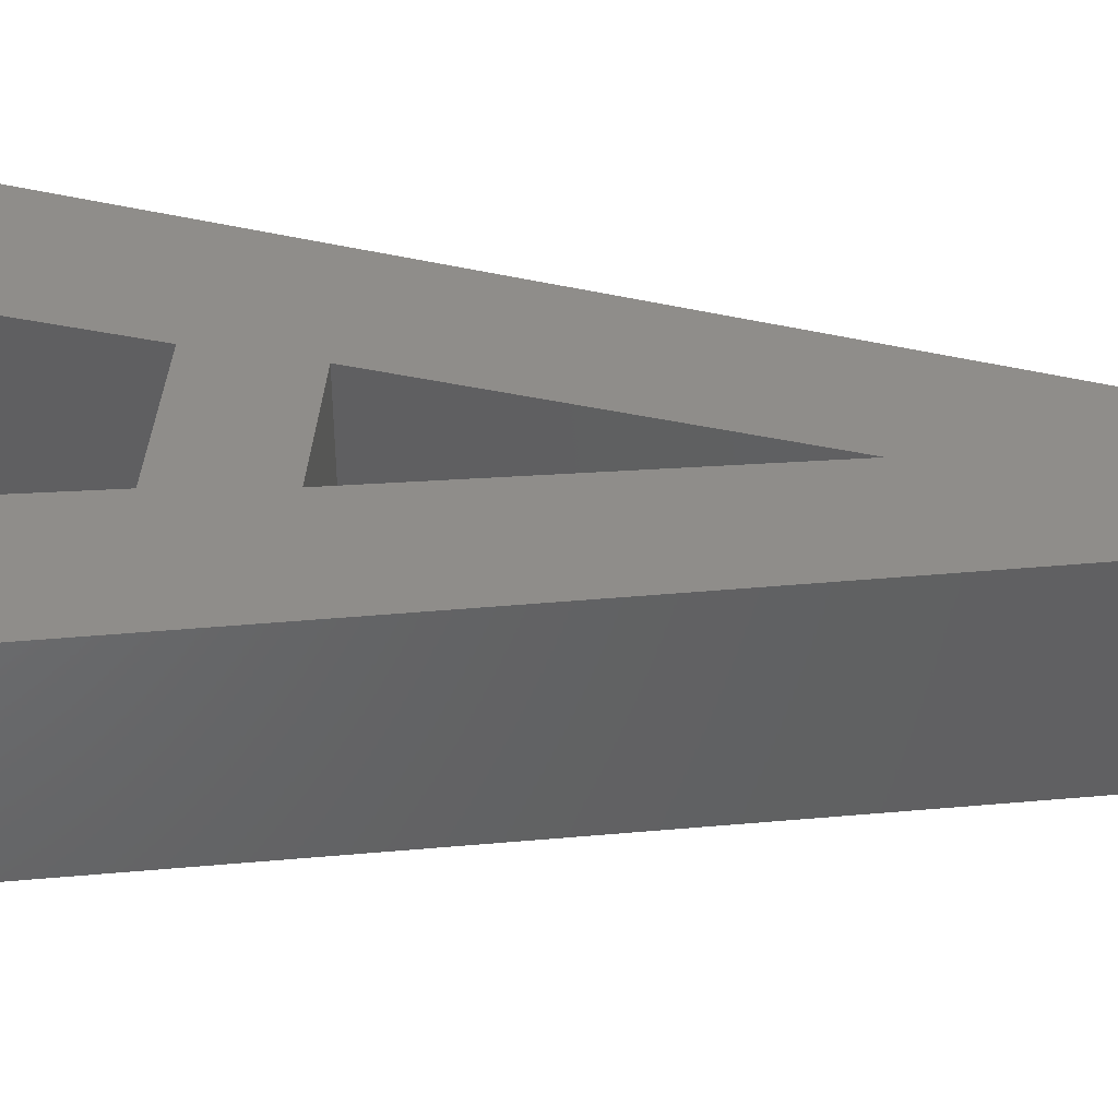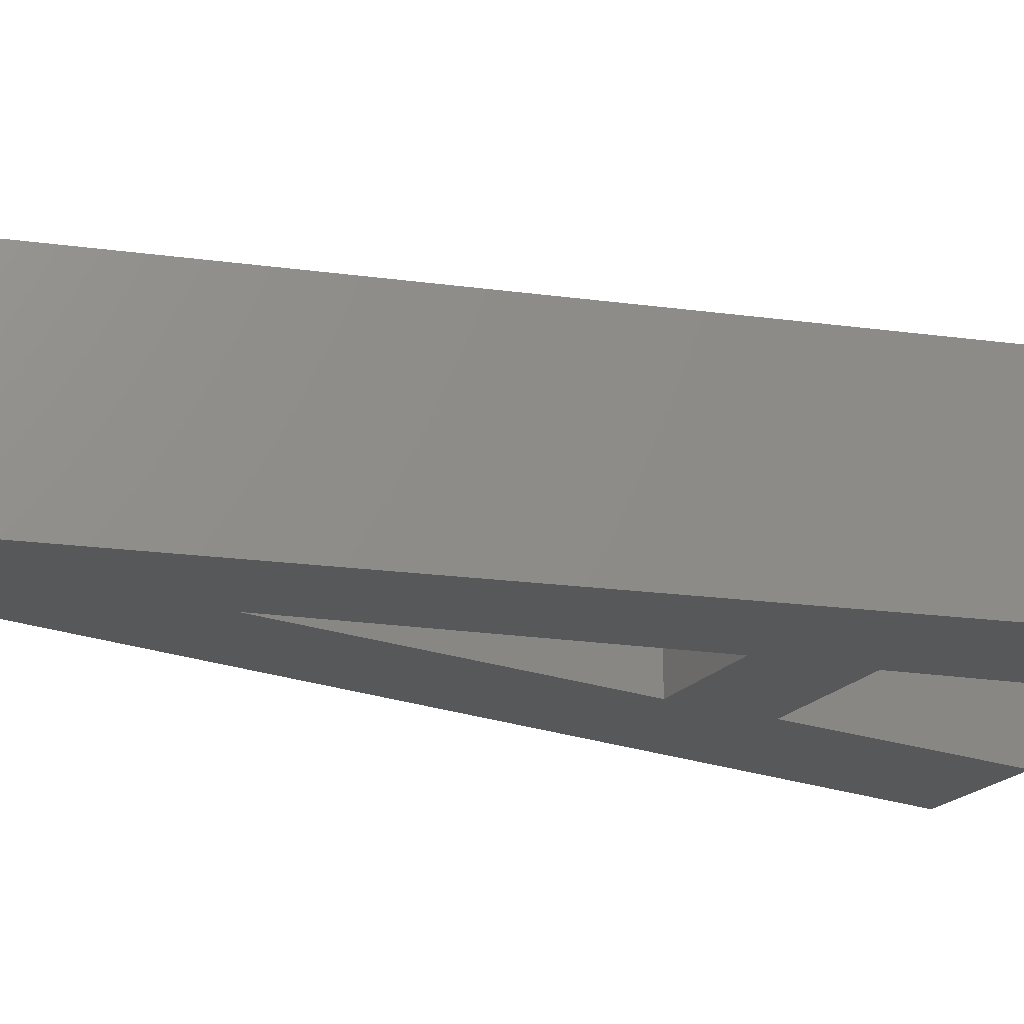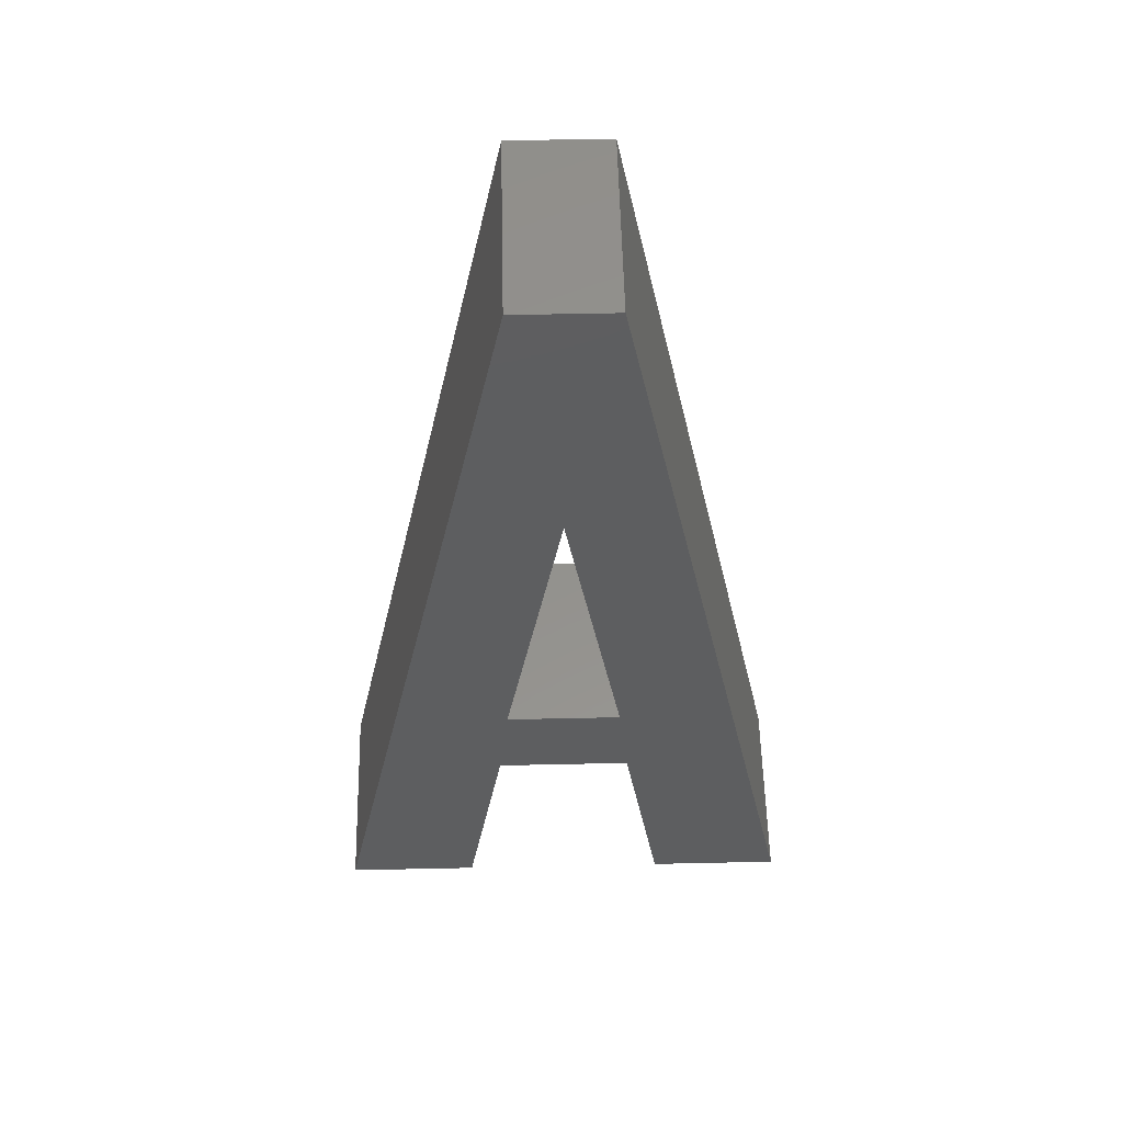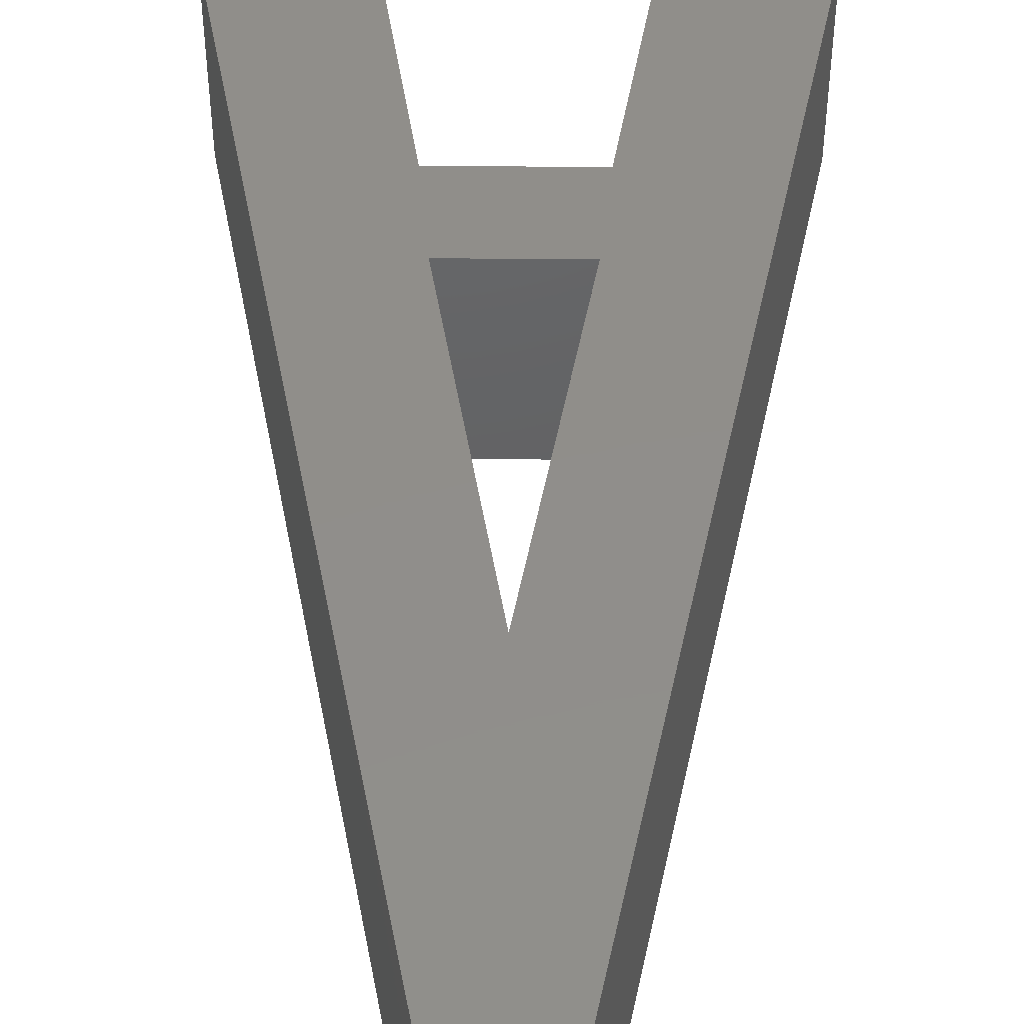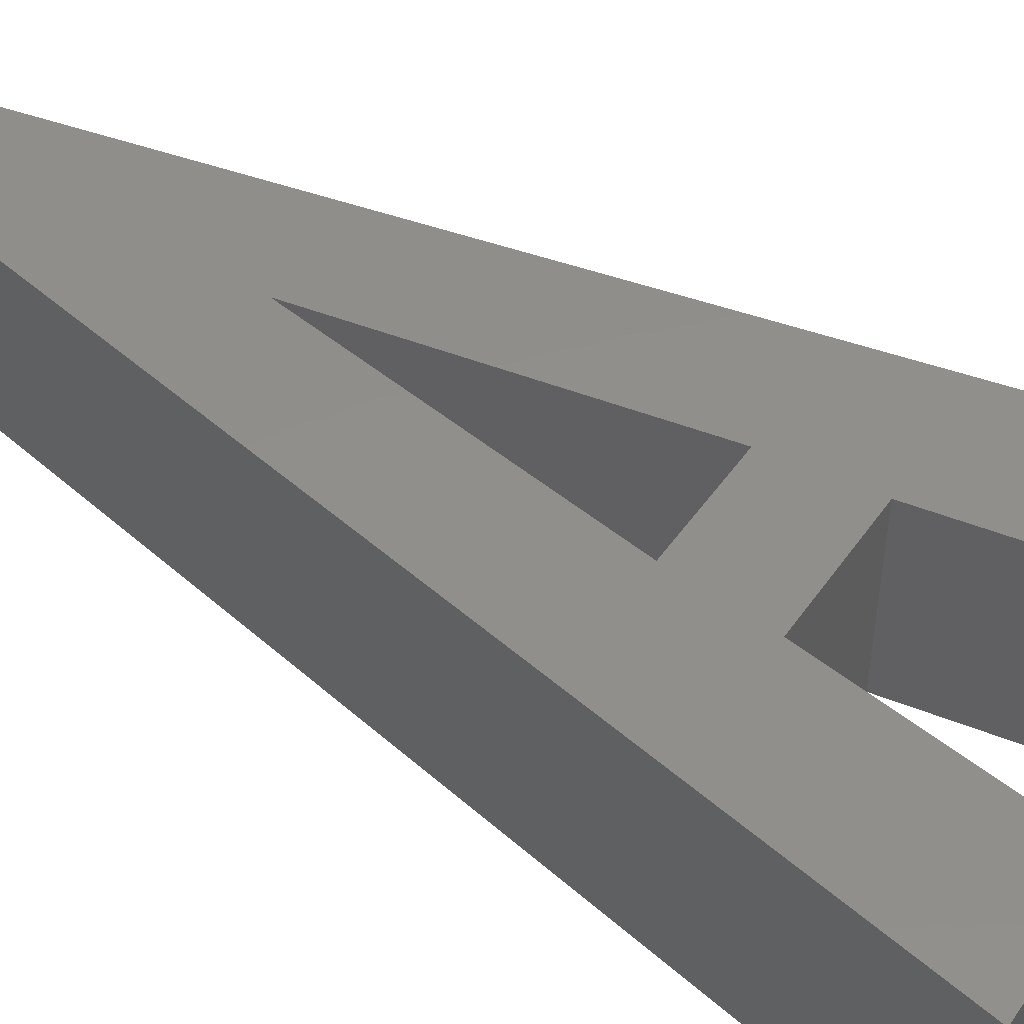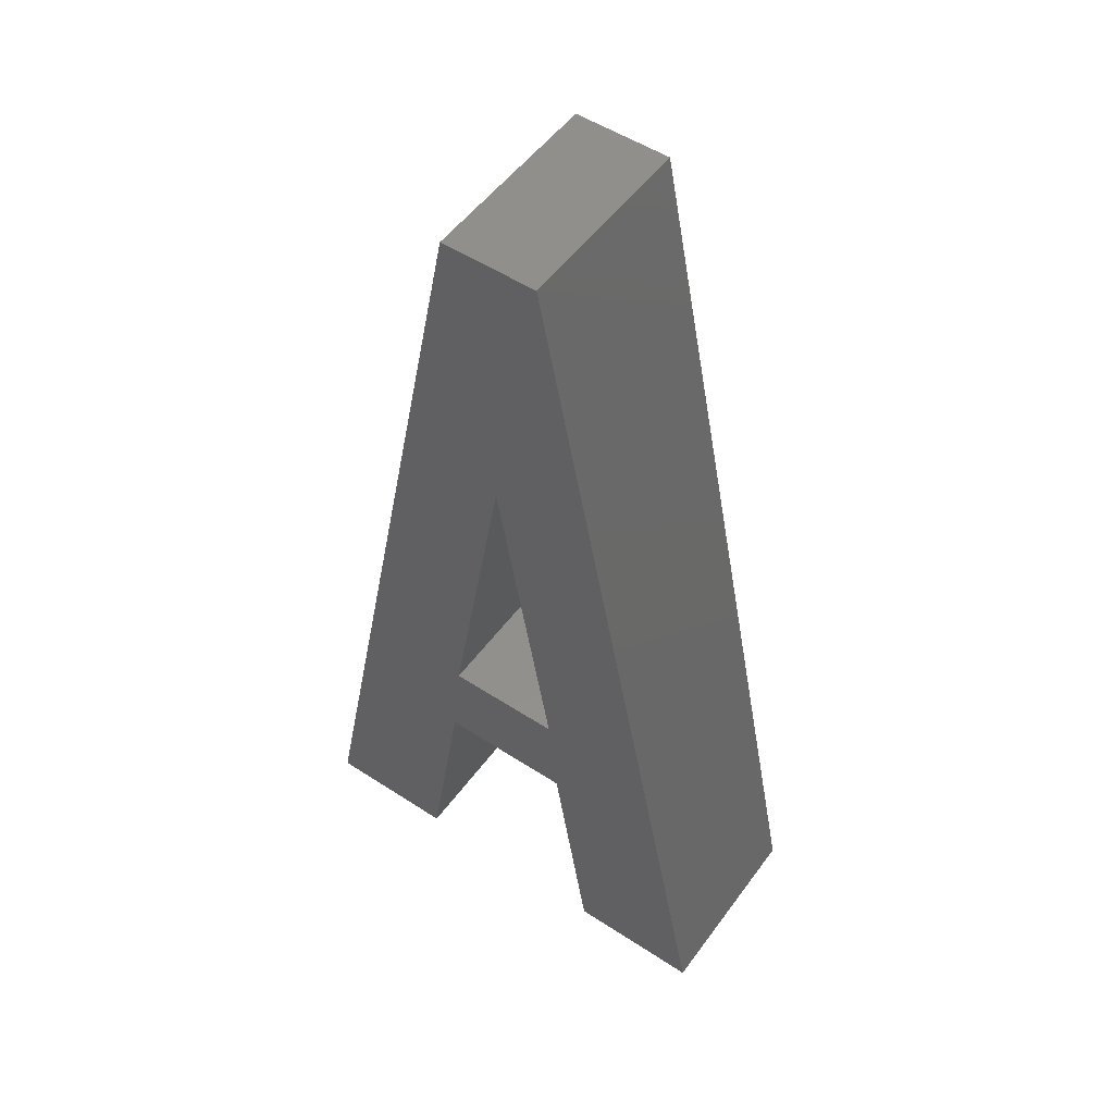
<metadata>
{"format":"stl","ext":"stl","renderer":"f3d","projection":"perspective","resolution":1024,"background":"white","views":[{"elev":42.1,"azim":95.2,"up":"+Z"},{"elev":-19.4,"azim":-115.9,"up":"+Z"},{"elev":55.4,"azim":178.7,"up":"+Y"},{"elev":46.3,"azim":-179.4,"up":"+Z"},{"elev":47.9,"azim":-56.7,"up":"+Z"},{"elev":52.2,"azim":35.2,"up":"+Y"}]}
</metadata>
<code>
# stl→obj: 22 verts, 44 faces
v 7 25 -10
v -7 25 10
v -7 25 -10
v 7 25 10
v 11 0 -10
v 11 0 10
v 25 0 -10
v 25 0 10
v 5 100 -10
v 5 100 10
v -5 100 -10
v -5 100 10
v -25 0 -10
v -25 0 10
v -11 0 -10
v -11 0 10
v 0 70 -10
v 0 70 10
v -6 35 -10
v -6 35 10
v 6 35 -10
v 6 35 10
f 1 2 3
f 1 4 2
f 5 4 1
f 5 6 4
f 7 6 5
f 7 8 6
f 9 8 7
f 9 10 8
f 11 10 9
f 11 12 10
f 13 12 11
f 13 14 12
f 15 14 13
f 15 16 14
f 3 16 15
f 3 2 16
f 17 18 19
f 20 19 18
f 21 22 17
f 18 17 22
f 19 20 21
f 22 21 20
f 5 1 7
f 21 17 9
f 7 1 21
f 1 3 21
f 19 3 13
f 15 13 3
f 17 19 11
f 19 13 11
f 9 17 11
f 21 3 19
f 7 21 9
f 8 4 6
f 10 18 22
f 22 4 8
f 22 2 4
f 14 2 20
f 2 14 16
f 12 20 18
f 12 14 20
f 12 18 10
f 20 2 22
f 10 22 8

</code>
